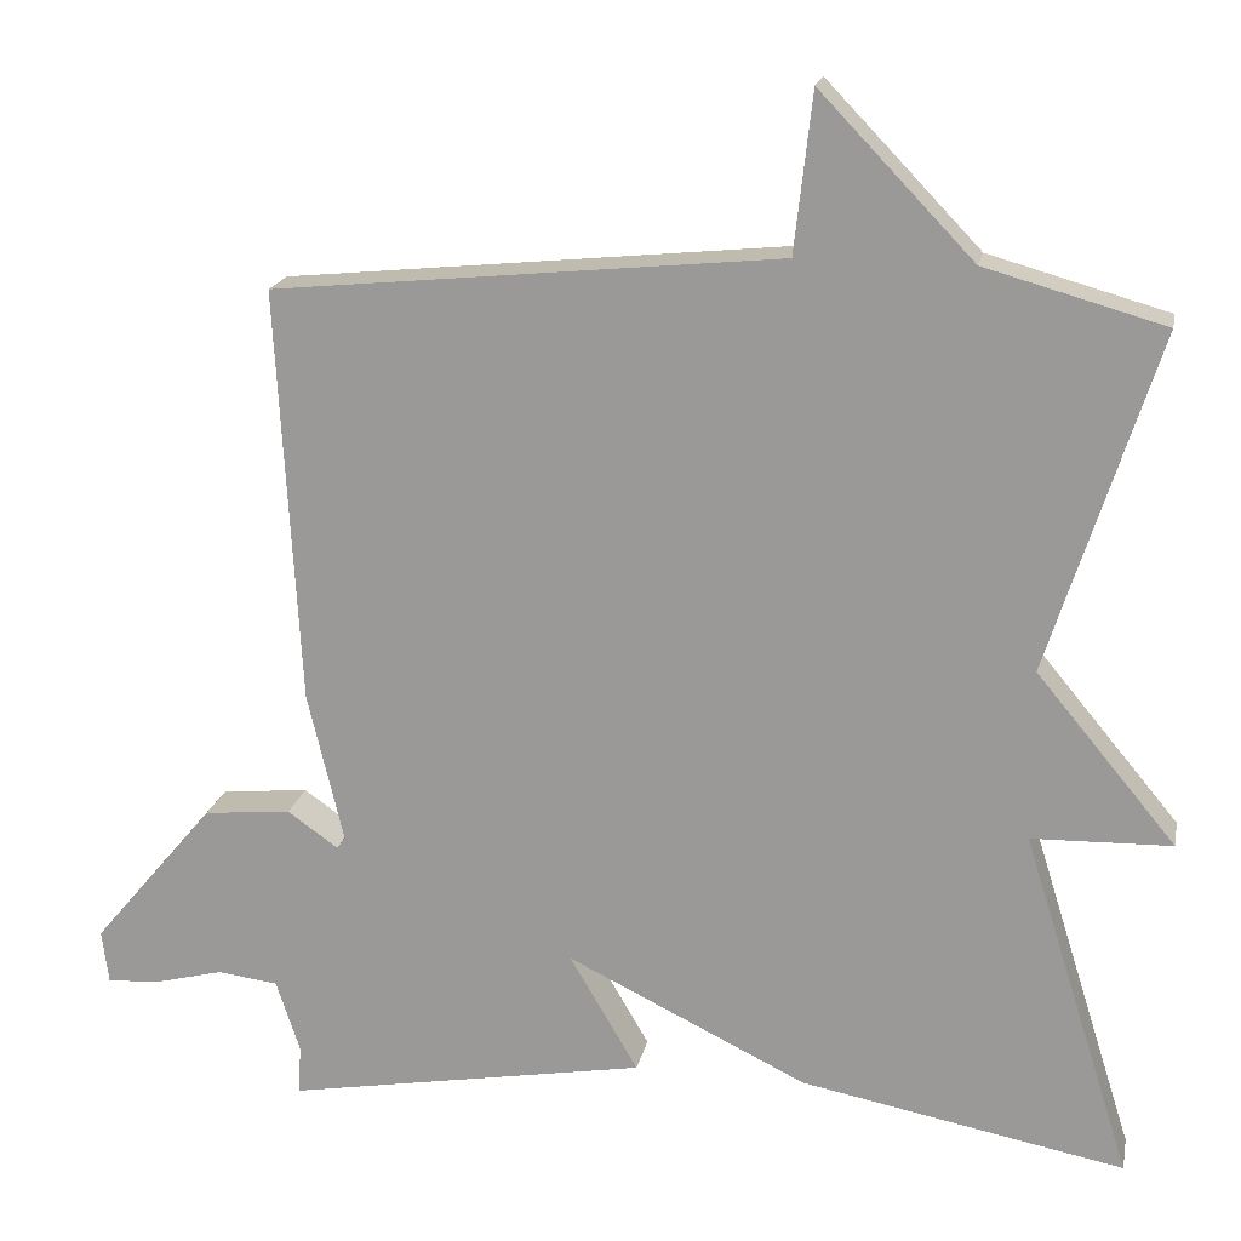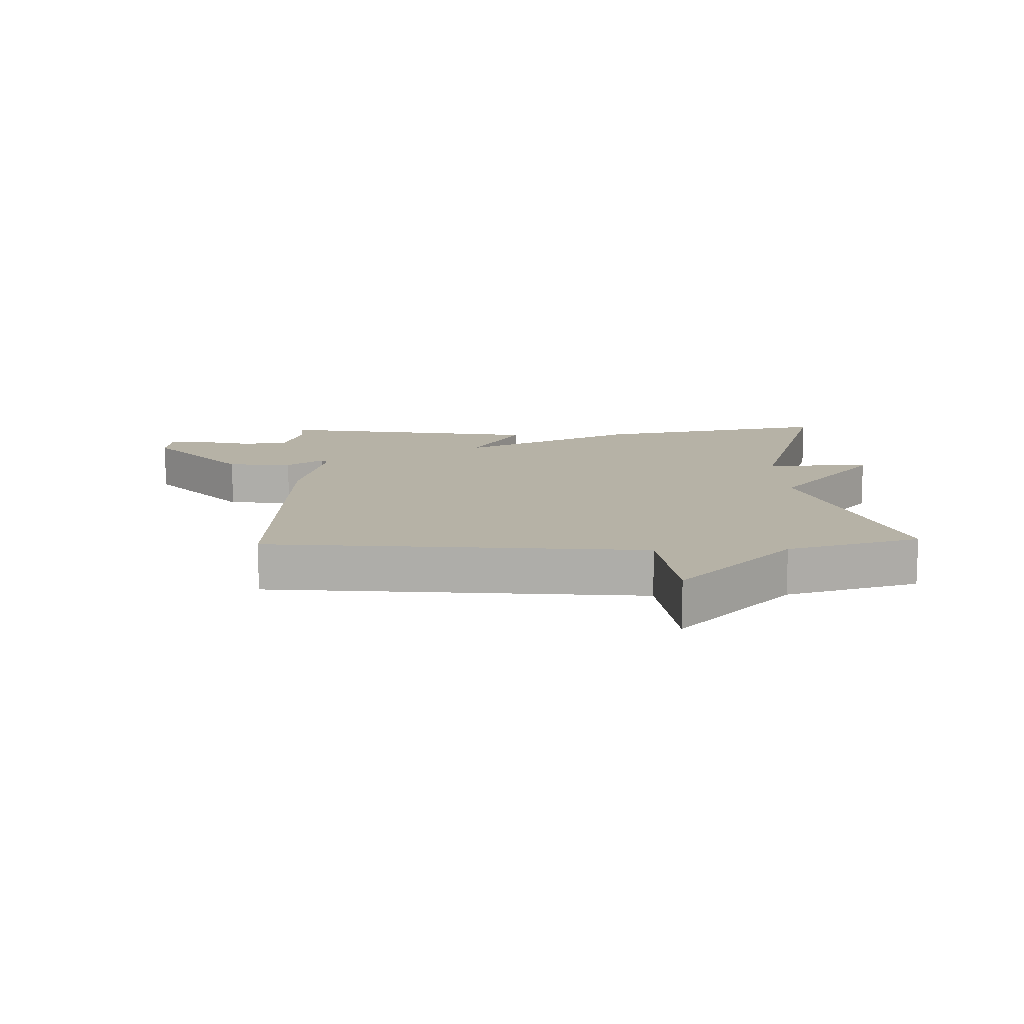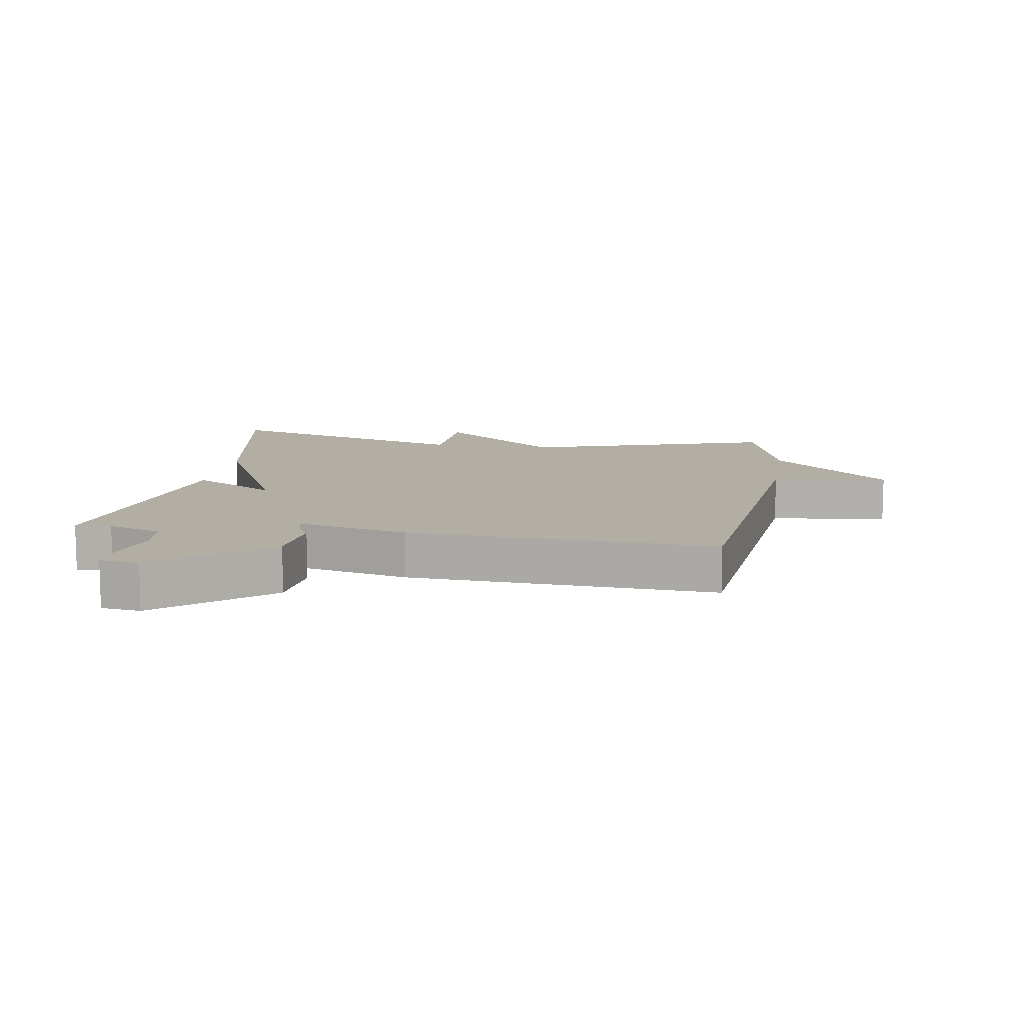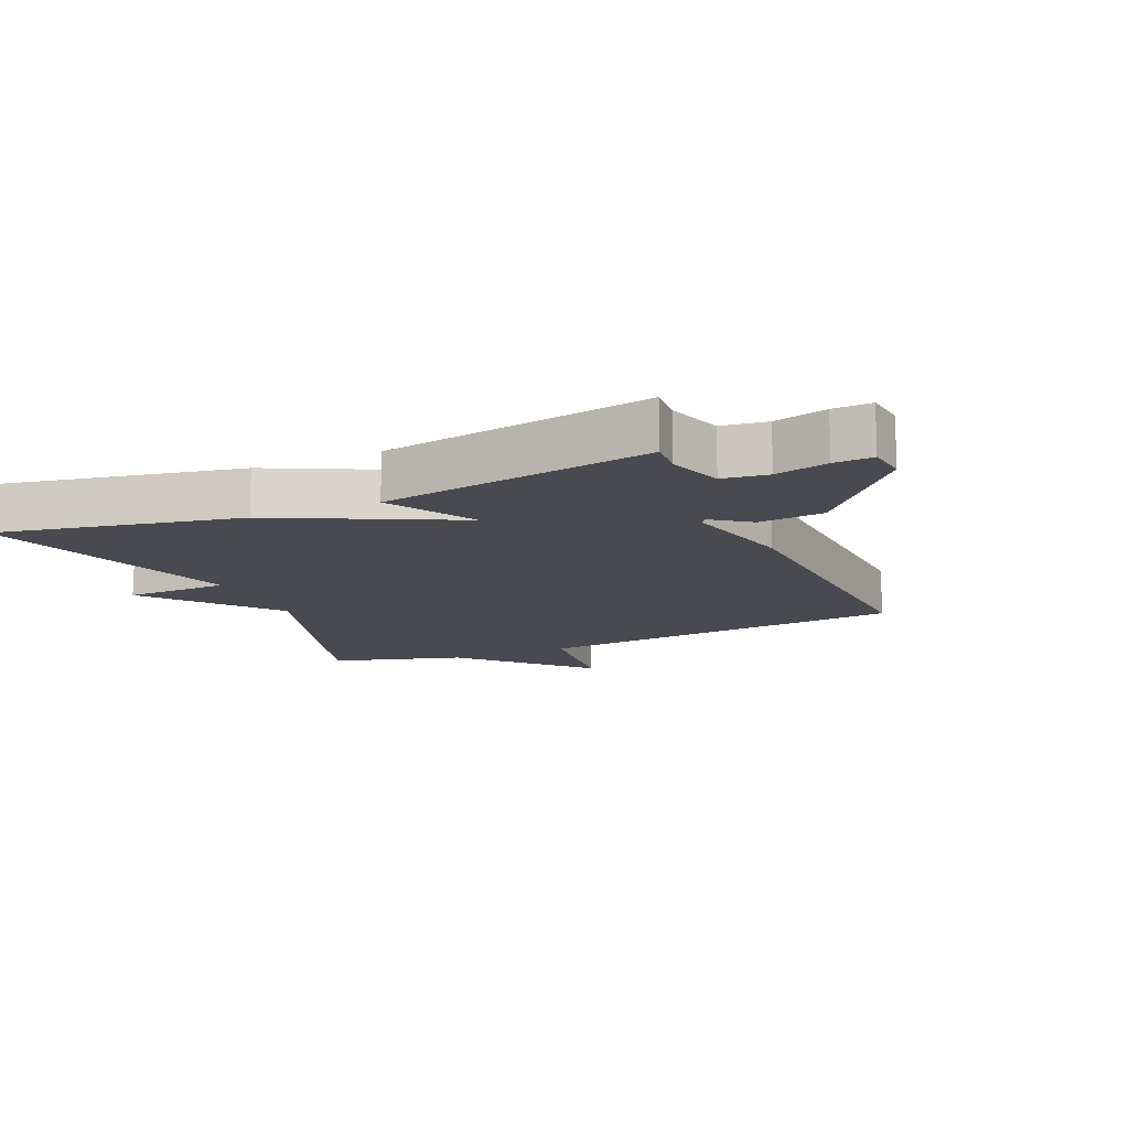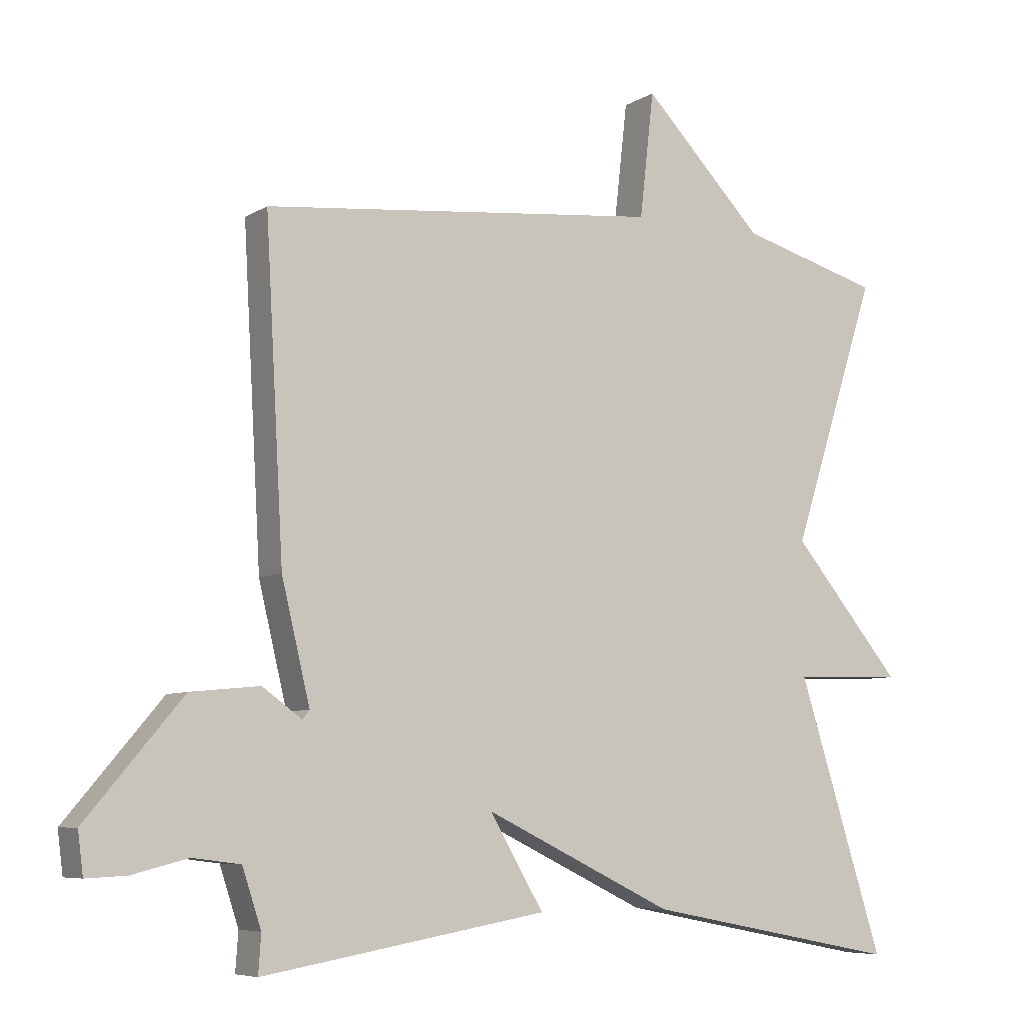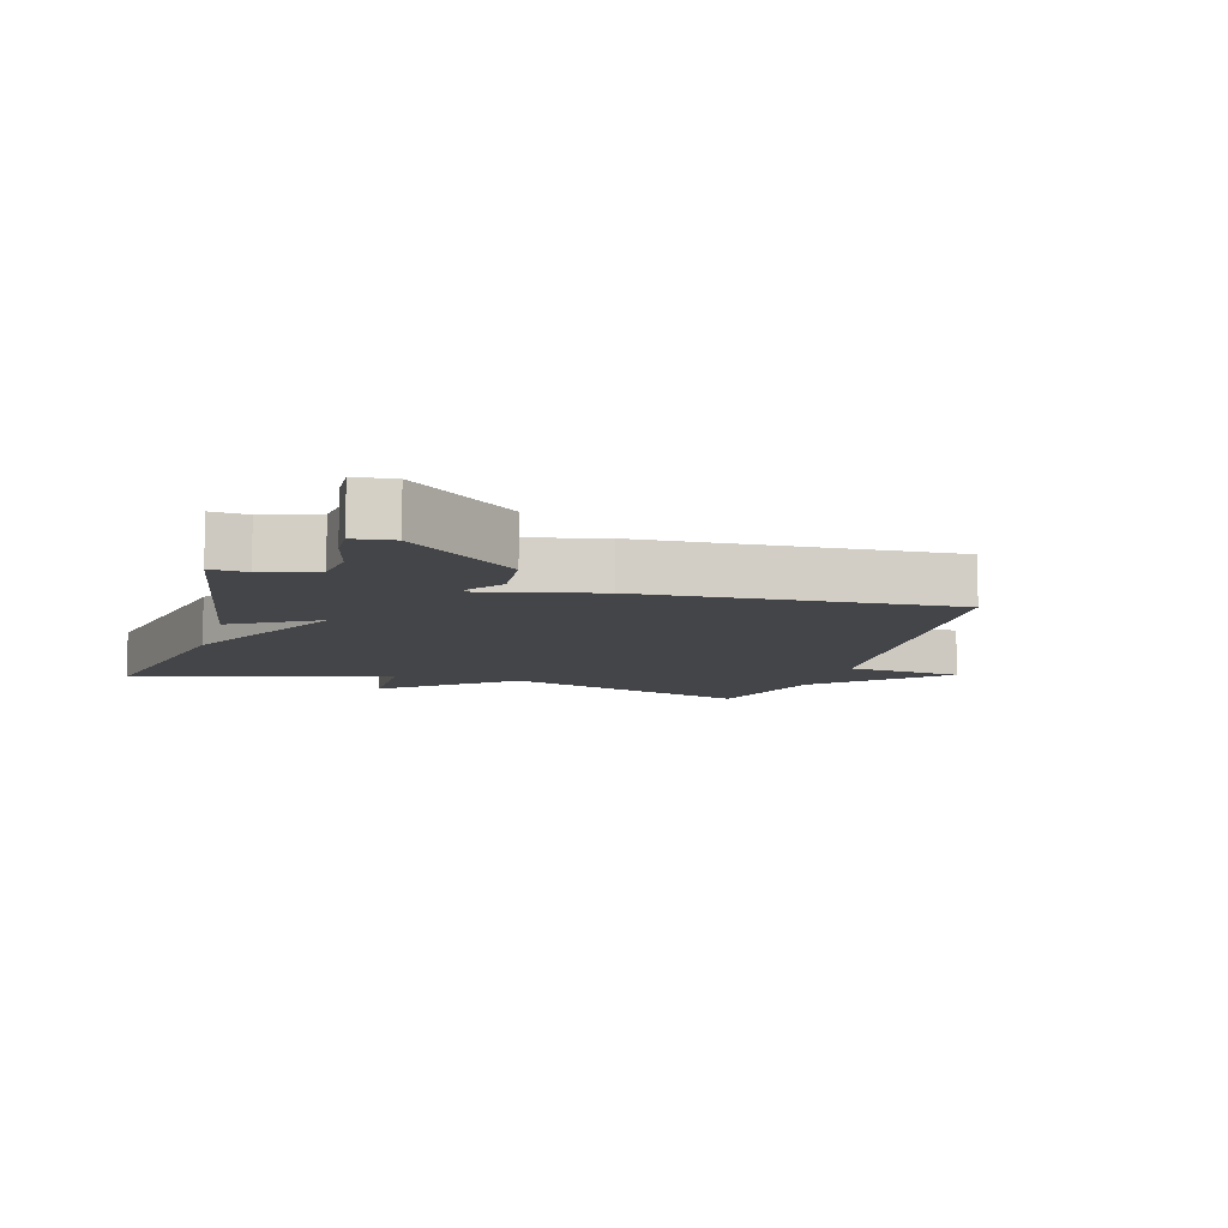
<metadata>
{"format":"obj","ext":"obj","renderer":"f3d","projection":"perspective","resolution":1024,"background":"white","views":[{"elev":18.5,"azim":11.2,"up":"+Z"},{"elev":12.2,"azim":-2.0,"up":"+Y"},{"elev":10.9,"azim":-80.9,"up":"+Y"},{"elev":-13.6,"azim":-156.6,"up":"+Y"},{"elev":-6.9,"azim":-30.7,"up":"+Z"},{"elev":-9.1,"azim":-106.3,"up":"+Y"}]}
</metadata>
<code>
v 0.5 0.07 0.5
v 0.373 0.07 0.105
v 0.536 0.07 -0.091
v 0.373 0.07 -0.095
v 0.5 0.07 -0.5
v 0.122 0.07 -0.427
v -0.158 0.07 -0.291
v -0.078 0.07 -0.427
v -0.5 0.07 -0.5
v -0.496 0.07 -0.443
v -0.524 0.07 -0.358
v -0.595 0.07 -0.349
v -0.677 0.07 -0.37
v -0.737 0.07 -0.373
v -0.745 0.07 -0.311
v -0.602 0.07 -0.141
v -0.5 0.07 -0.131
v -0.441 0.07 -0.173
v -0.431 0.07 -0.16
v -0.473 0.07 0.016
v -0.5 0.07 0.5
v 0.091 0.07 0.559
v 0.112 0.07 0.745
v 0.291 0.07 0.559
v 0.5 0 0.5
v 0.373 0 0.105
v 0.536 0 -0.091
v 0.373 0 -0.095
v 0.5 0 -0.5
v 0.122 0 -0.427
v -0.158 0 -0.291
v -0.078 0 -0.427
v -0.5 0 -0.5
v -0.496 0 -0.443
v -0.524 0 -0.358
v -0.595 0 -0.349
v -0.677 0 -0.37
v -0.737 0 -0.373
v -0.745 0 -0.311
v -0.602 0 -0.141
v -0.5 0 -0.131
v -0.441 0 -0.173
v -0.431 0 -0.16
v -0.473 0 0.016
v -0.5 0 0.5
v 0.091 0 0.559
v 0.112 0 0.745
v 0.291 0 0.559
f 22 23 24
f 24 1 2
f 22 24 2
f 21 22 2
f 20 21 2
f 19 20 2
f 18 19 2
f 16 17 18
f 15 16 18
f 14 15 18
f 13 14 18
f 12 13 18
f 11 12 18 2
f 10 11 2
f 7 8 9 10
f 7 10 2
f 4 5 6 7
f 4 7 2
f 2 3 4
f 48 47 46
f 26 25 48
f 26 48 46
f 26 46 45
f 26 45 44
f 26 44 43
f 26 43 42
f 42 41 40
f 42 40 39
f 42 39 38
f 42 38 37
f 42 37 36
f 26 42 36 35
f 26 35 34
f 34 33 32 31
f 26 34 31
f 31 30 29 28
f 26 31 28
f 28 27 26
f 1 25 26 2
f 2 26 27 3
f 3 27 28 4
f 4 28 29 5
f 5 29 30 6
f 6 30 31 7
f 7 31 32 8
f 8 32 33 9
f 9 33 34 10
f 10 34 35 11
f 11 35 36 12
f 12 36 37 13
f 13 37 38 14
f 14 38 39 15
f 15 39 40 16
f 16 40 41 17
f 17 41 42 18
f 18 42 43 19
f 19 43 44 20
f 20 44 45 21
f 21 45 46 22
f 22 46 47 23
f 23 47 48 24
f 24 48 25 1

</code>
